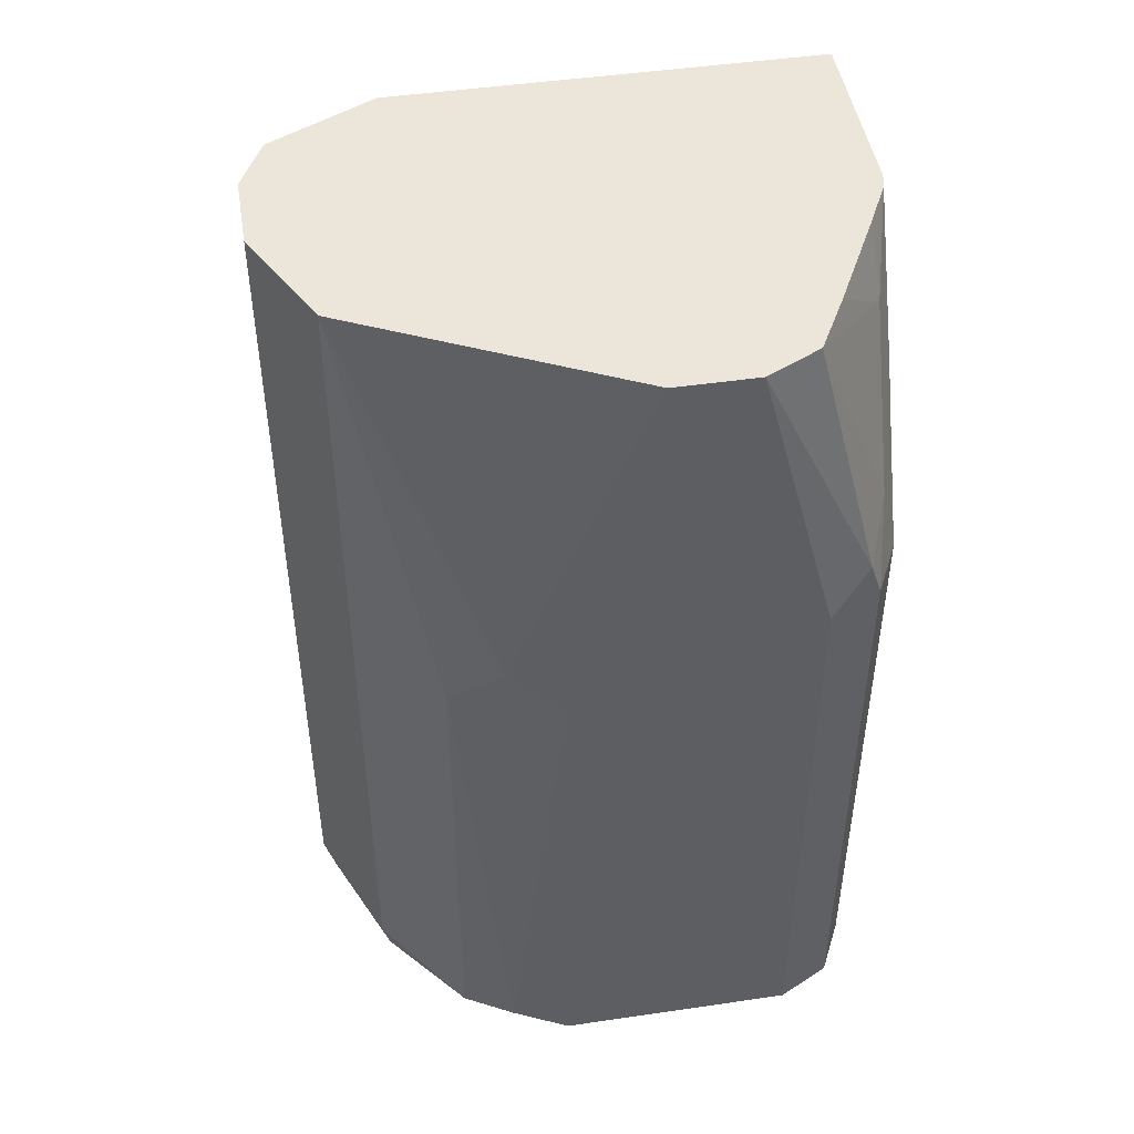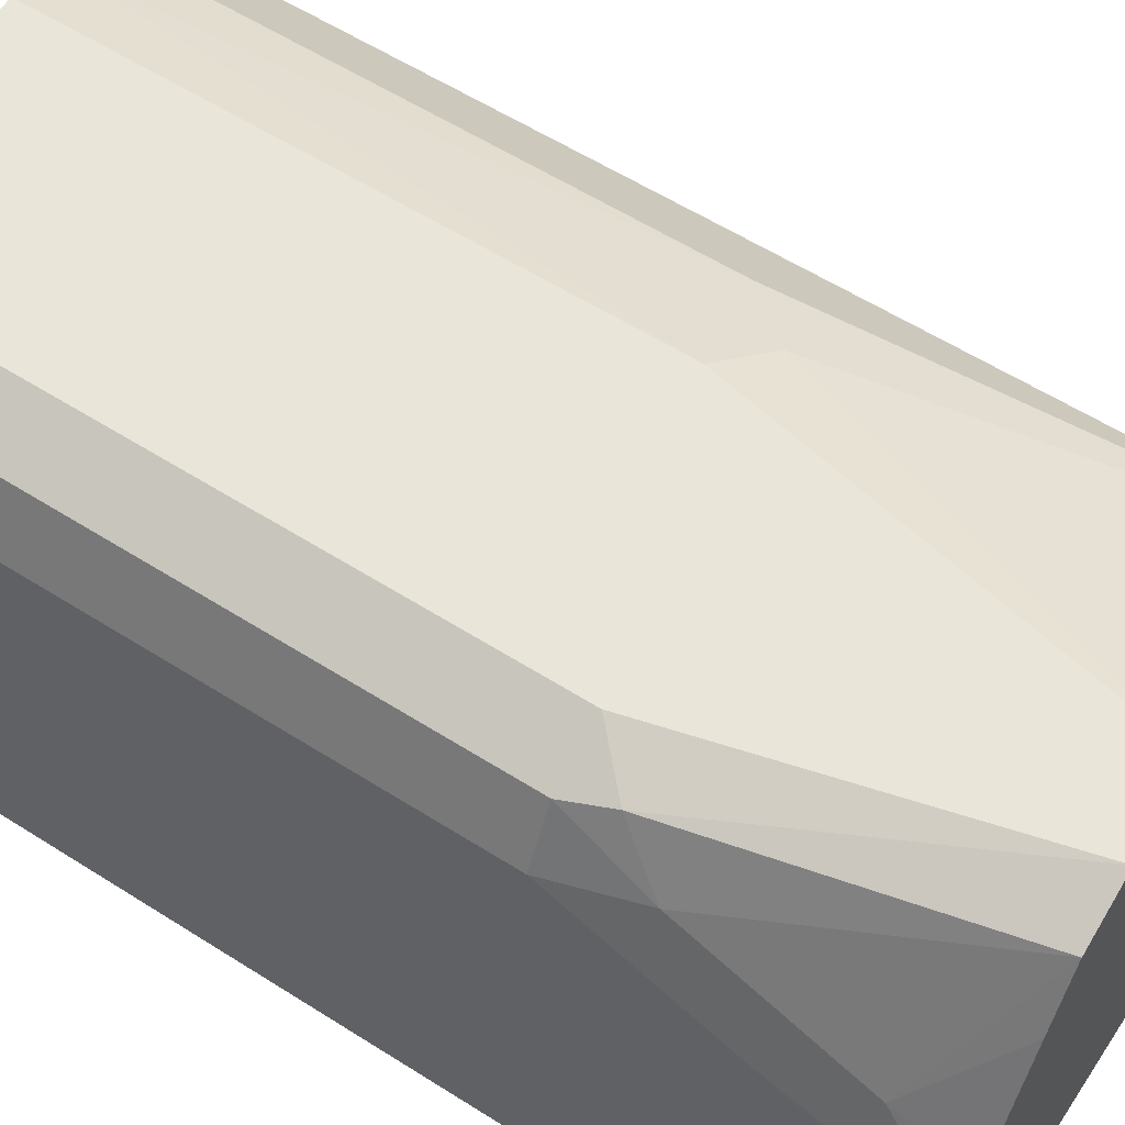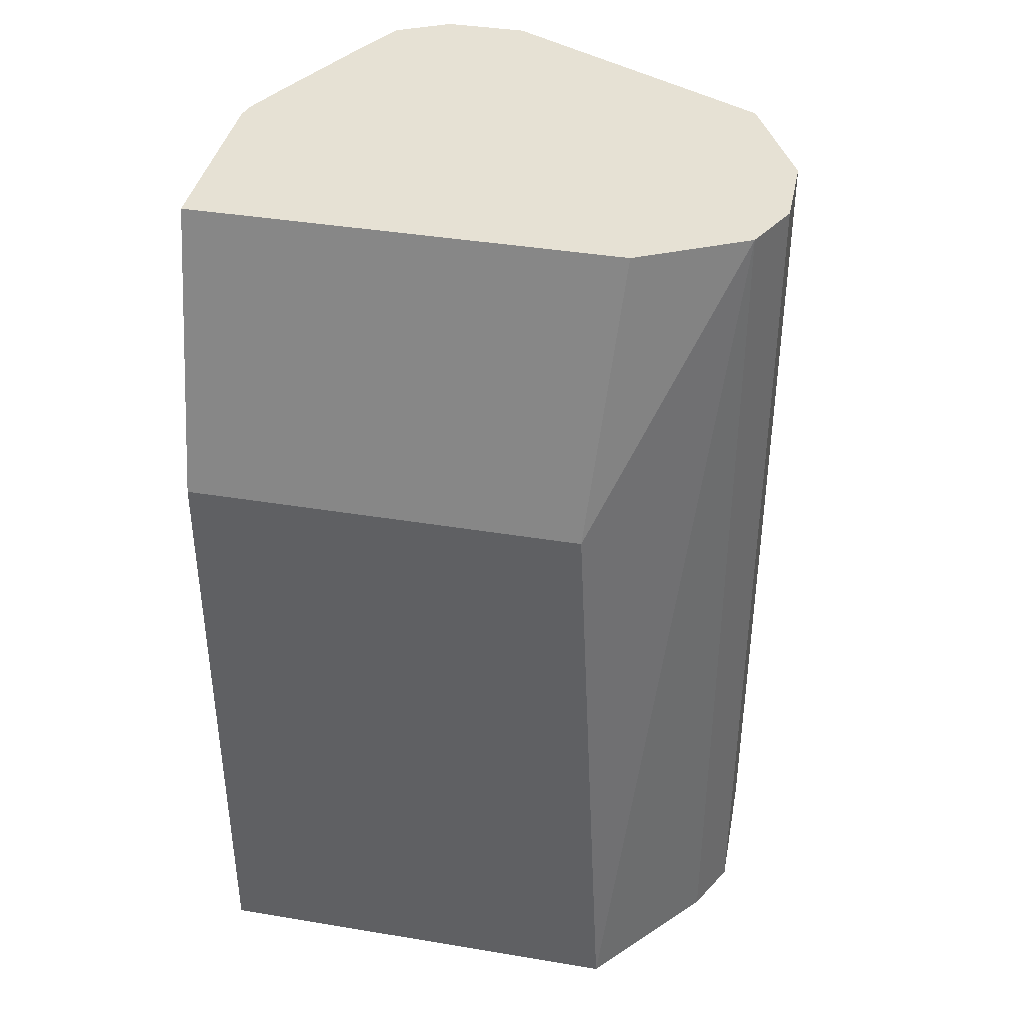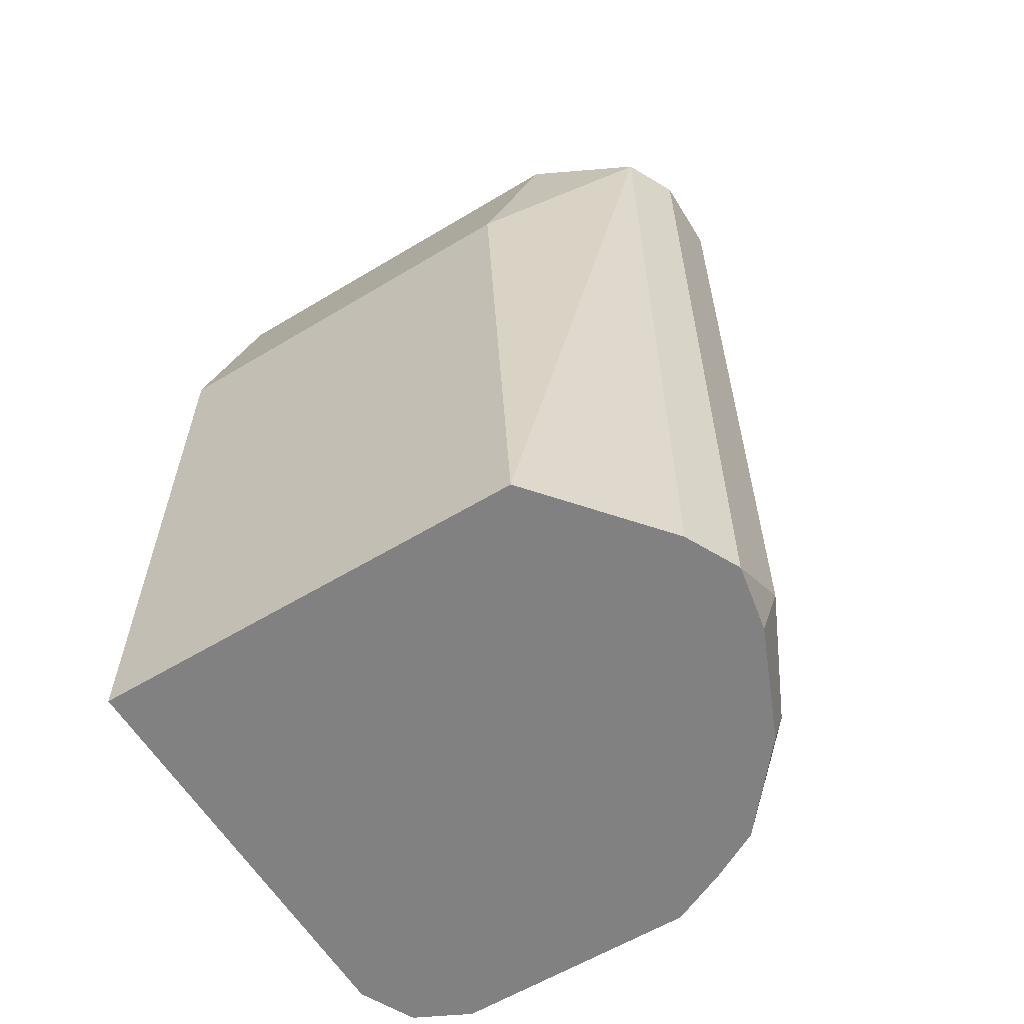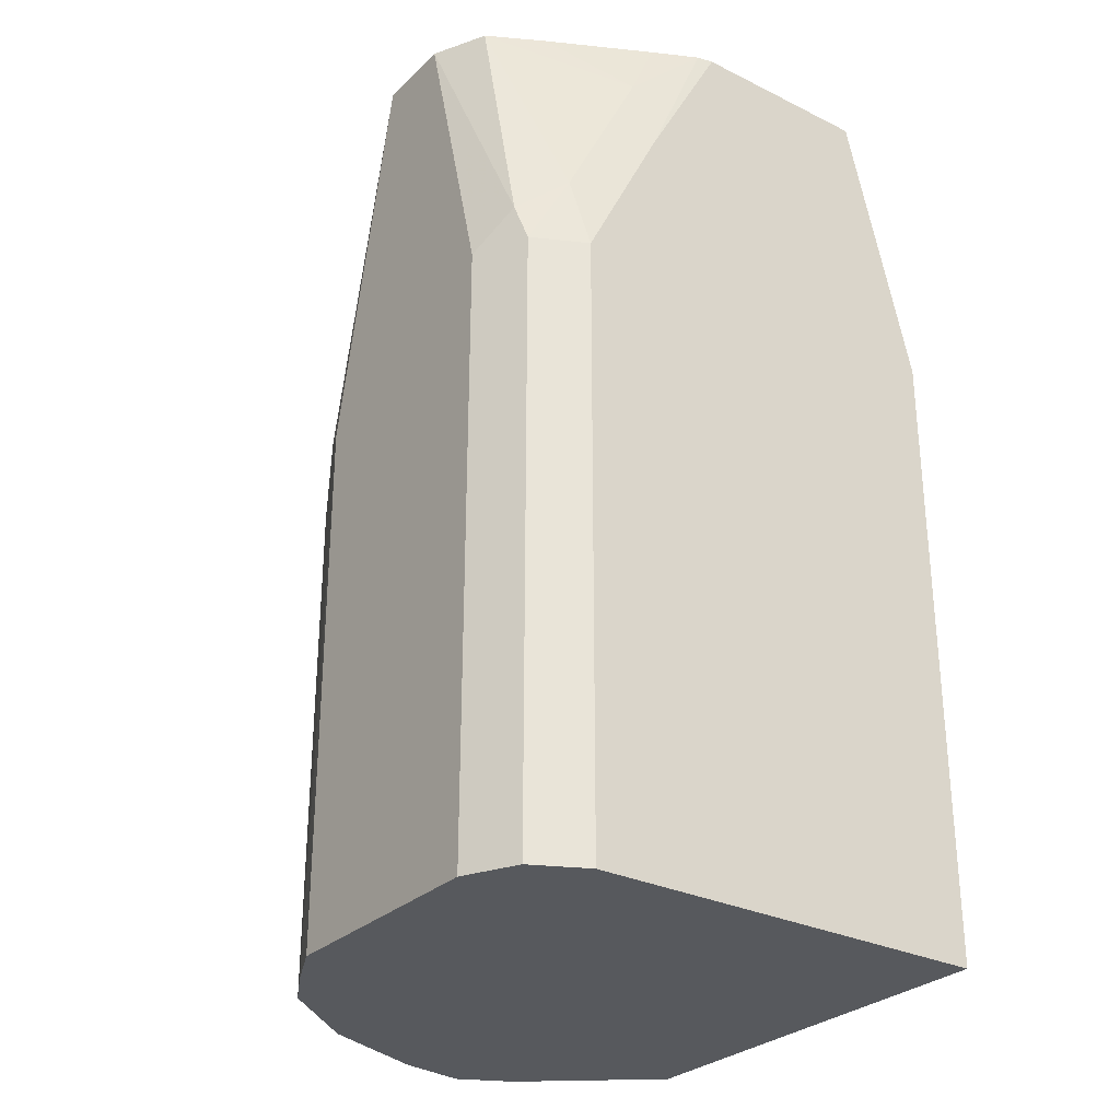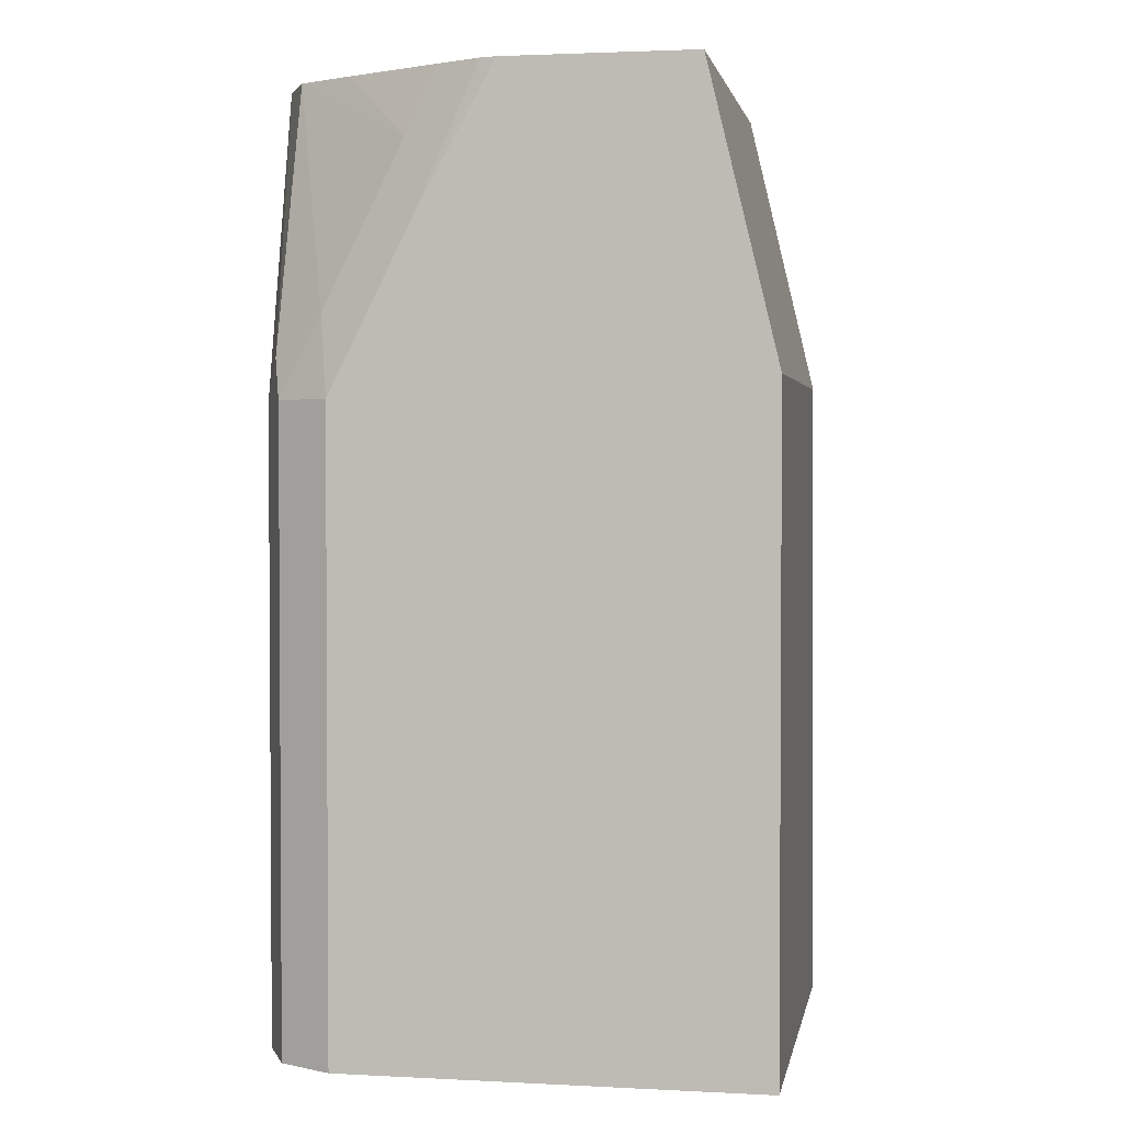
<metadata>
{"format":"obj","ext":"obj","renderer":"f3d","projection":"perspective","resolution":1024,"background":"white","views":[{"elev":47.0,"azim":170.6,"up":"+Z"},{"elev":58.2,"azim":-56.7,"up":"+Y"},{"elev":39.3,"azim":11.7,"up":"+Z"},{"elev":-60.4,"azim":31.6,"up":"+Z"},{"elev":-29.1,"azim":-126.1,"up":"+Z"},{"elev":2.3,"azim":-79.7,"up":"+Z"}]}
</metadata>
<code>
v -0.6161 0.3776 -0.2024
v -0.5068 0.3875 -0.2024
v -0.4652 0.2023 -0.2024
v -0.4399 0.3351 -0.2024
v -0.4173 0.2683 -0.2024
v -0.4273 0.2484 -0.2024
v -0.4273 0.2484 0.1438
v -0.4173 0.2683 0.1438
v -0.4173 0.2981 0.1438
v -0.4372 0.3378 0.1438
v -0.4372 0.3378 -0.1888
v -0.4173 0.2981 -0.1788
v -0.4221 0.2934 -0.2024
v -0.467 0.3676 -0.2024
v -0.467 0.3676 -0.009958
v -0.4859 0.3778 -0.2024
v -0.4869 0.3776 0.009921
v -0.5366 0.3875 0.1438
v -0.5068 0.3875 -6.97e-06
v -0.5664 0.3875 0.1438
v -0.4671 0.2283 0.1438
v -0.477 0.2023 0.03733
v -0.626 0.2023 0.03733
v -0.626 0.2283 0.1438
v -0.626 0.2023 -0.2023
v -0.626 0.3577 -0.2024
v -0.6161 0.3776 0.0298
v -0.626 0.3577 0.0298
v -0.6185 0.3614 0.05962
v -0.6111 0.3801 0.04472
v -0.5962 0.3875 -0.2024
v -0.5962 0.3875 0.0298
v -0.5863 0.3776 0.1438
v -0.6185 0.3316 0.1192
v -0.626 0.3279 0.08944
v -0.6247 0.304 0.1438
v -0.626 0.2981 0.1438
v -0.5975 0.3571 0.1438
v -0.6165 0.3204 0.1438
f 35 34 29
f 29 34 33
f 30 31 1
f 30 29 33
f 30 33 20
f 30 20 32
f 30 32 31
f 28 27 26
f 30 27 29
f 29 27 28
f 26 27 1
f 26 1 3
f 26 3 25
f 35 36 34
f 26 25 24
f 30 1 27
f 35 37 36
f 39 38 34
f 35 29 28
f 24 25 23
f 10 11 15
f 25 3 23
f 31 2 1
f 31 20 2
f 32 20 31
f 28 26 24
f 35 28 37
f 38 33 34
f 39 36 38
f 38 36 33
f 33 36 20
f 21 20 36
f 24 21 36
f 37 24 36
f 37 28 24
f 39 34 36
f 24 23 21
f 22 21 23
f 22 23 3
f 13 4 11
f 13 5 4
f 12 9 5
f 12 5 13
f 12 13 11
f 12 11 9
f 9 11 10
f 9 8 5
f 5 8 7
f 6 5 7
f 6 7 3
f 6 3 5
f 5 3 4
f 4 3 2
f 2 3 1
f 14 11 4
f 14 15 11
f 9 10 8
f 17 15 16
f 16 15 14
f 7 22 3
f 7 21 22
f 7 8 21
f 8 20 21
f 18 20 10
f 18 19 20
f 19 2 20
f 10 20 8
f 14 4 2
f 16 14 2
f 16 2 19
f 17 16 19
f 17 19 18
f 17 18 10
f 17 10 15

</code>
